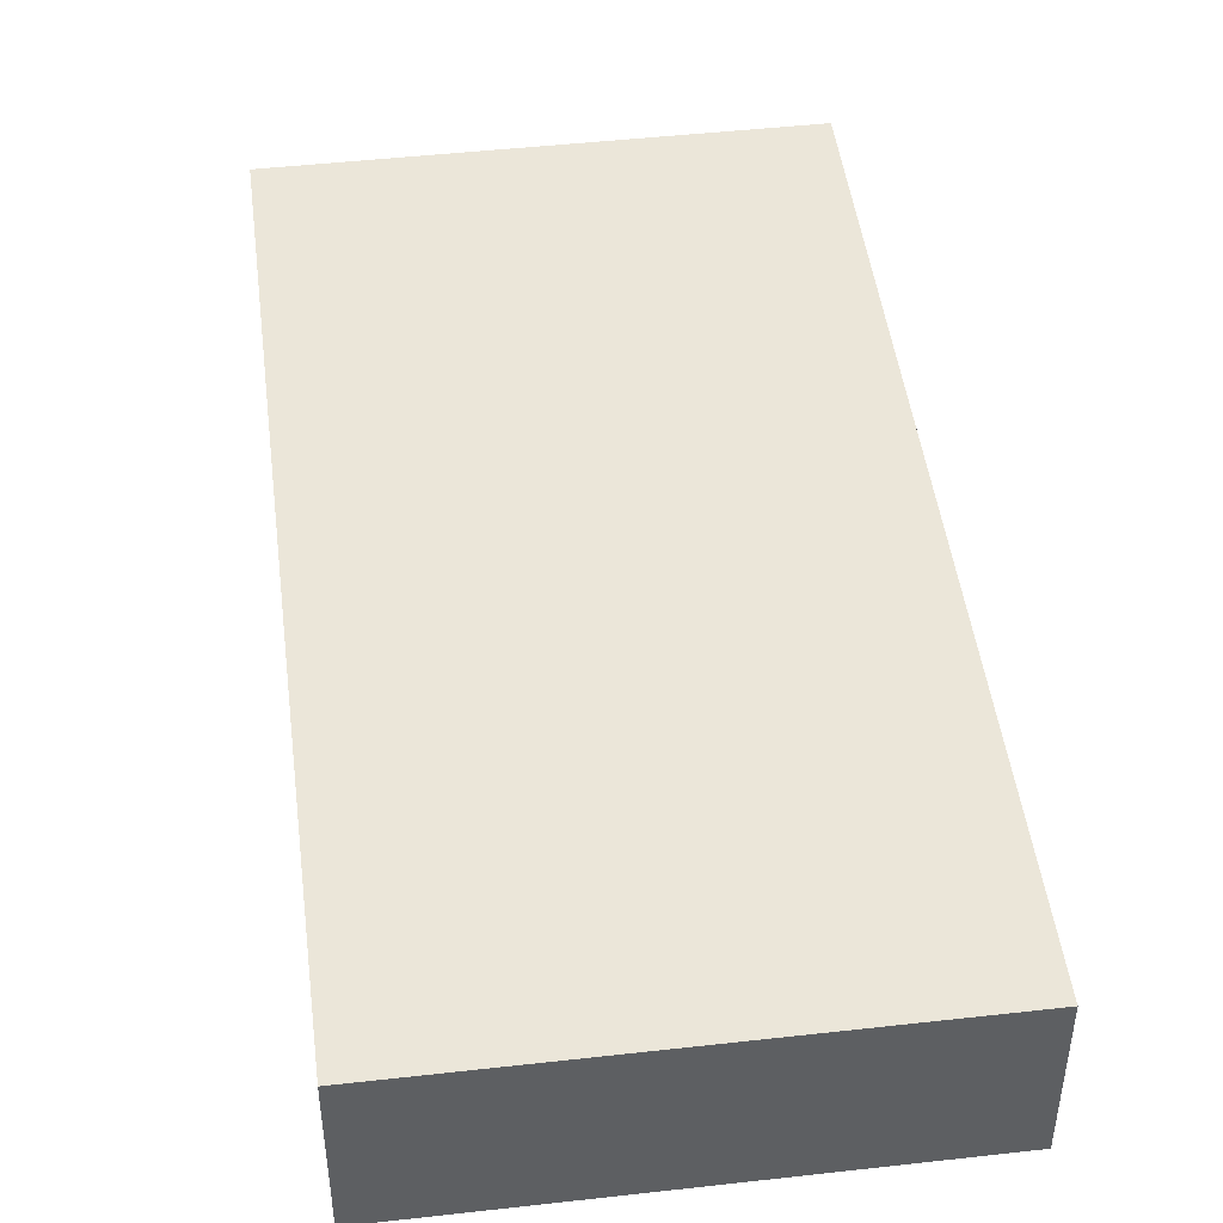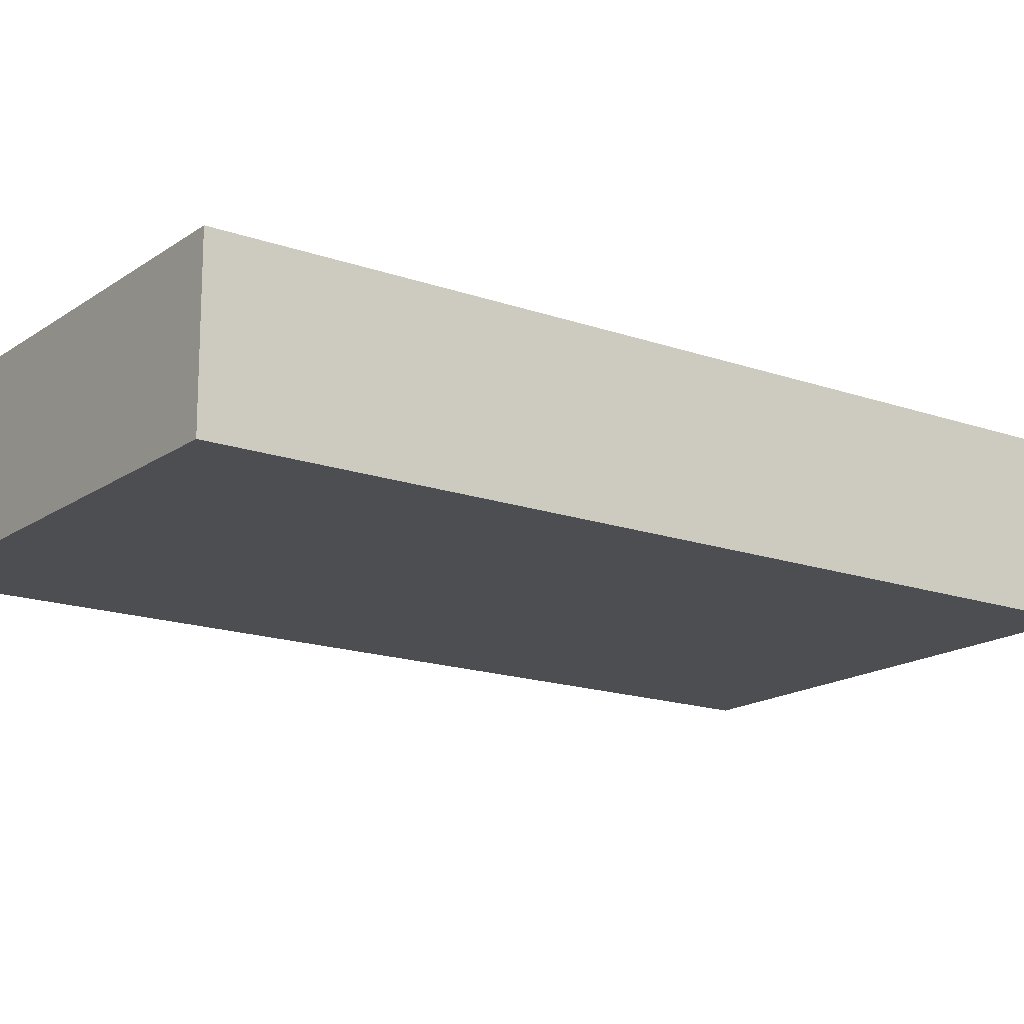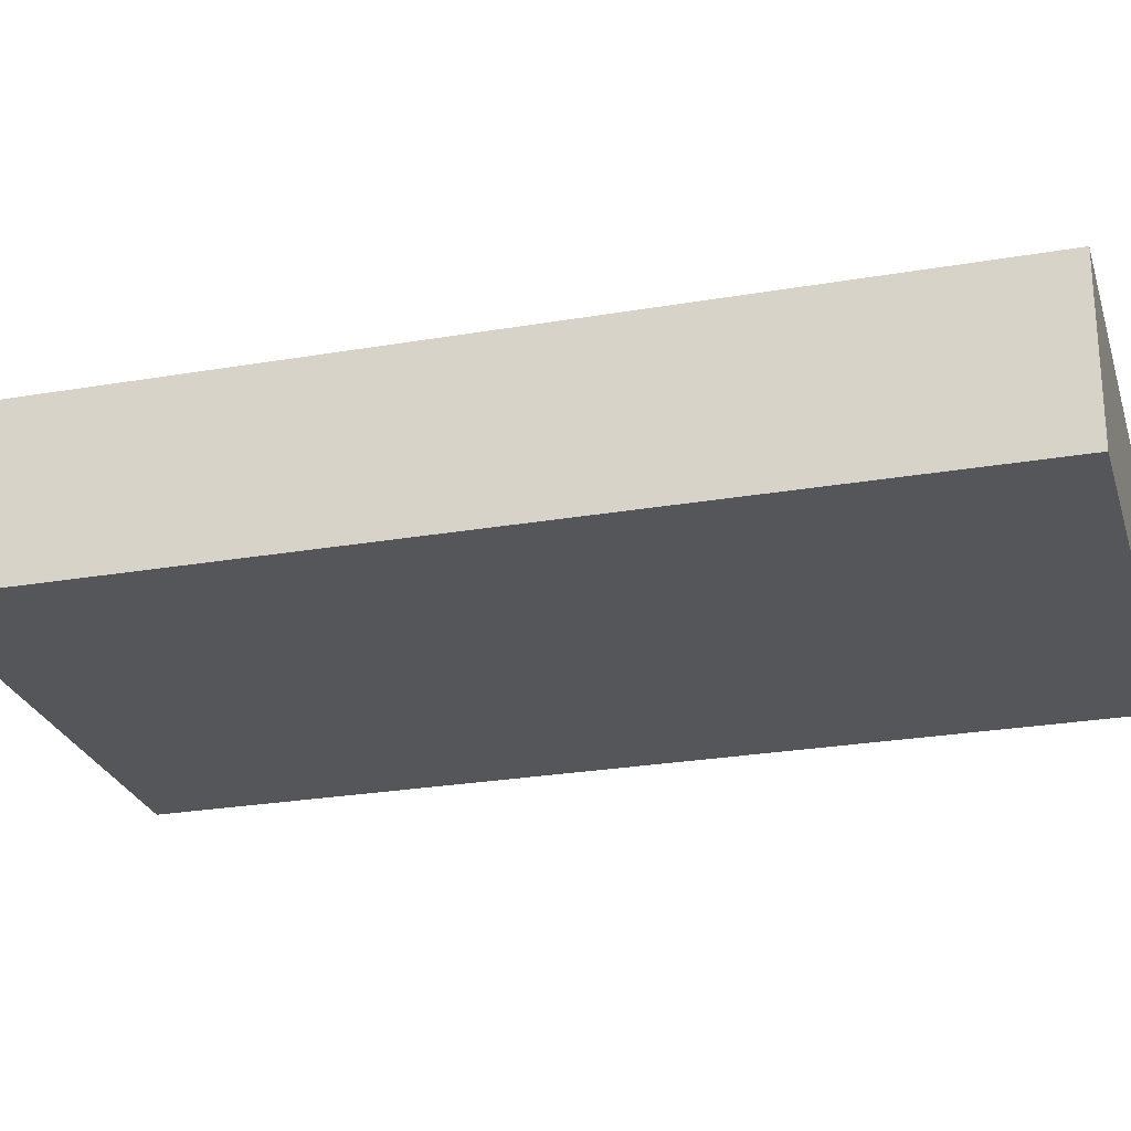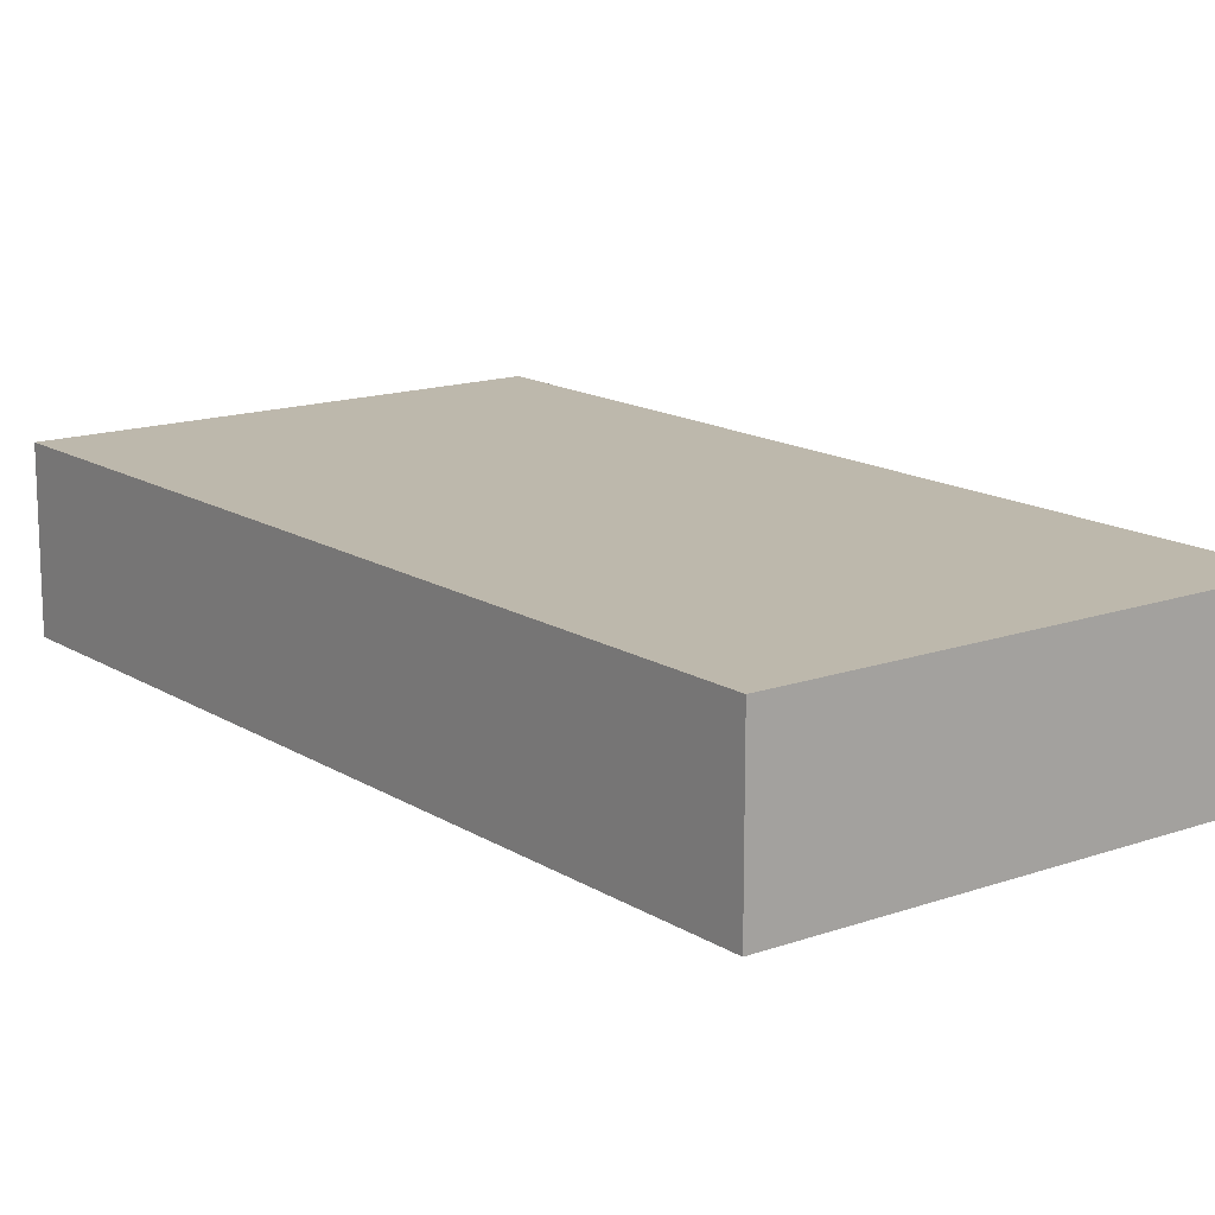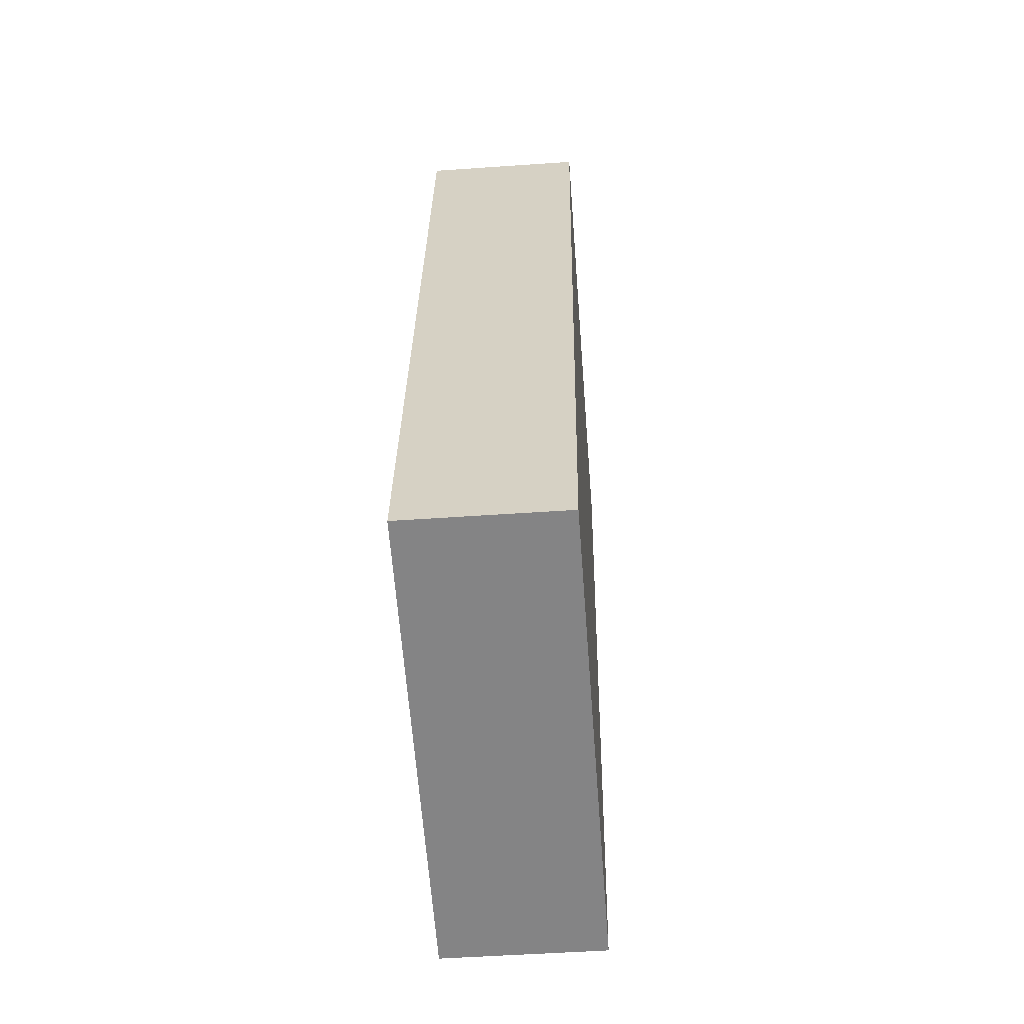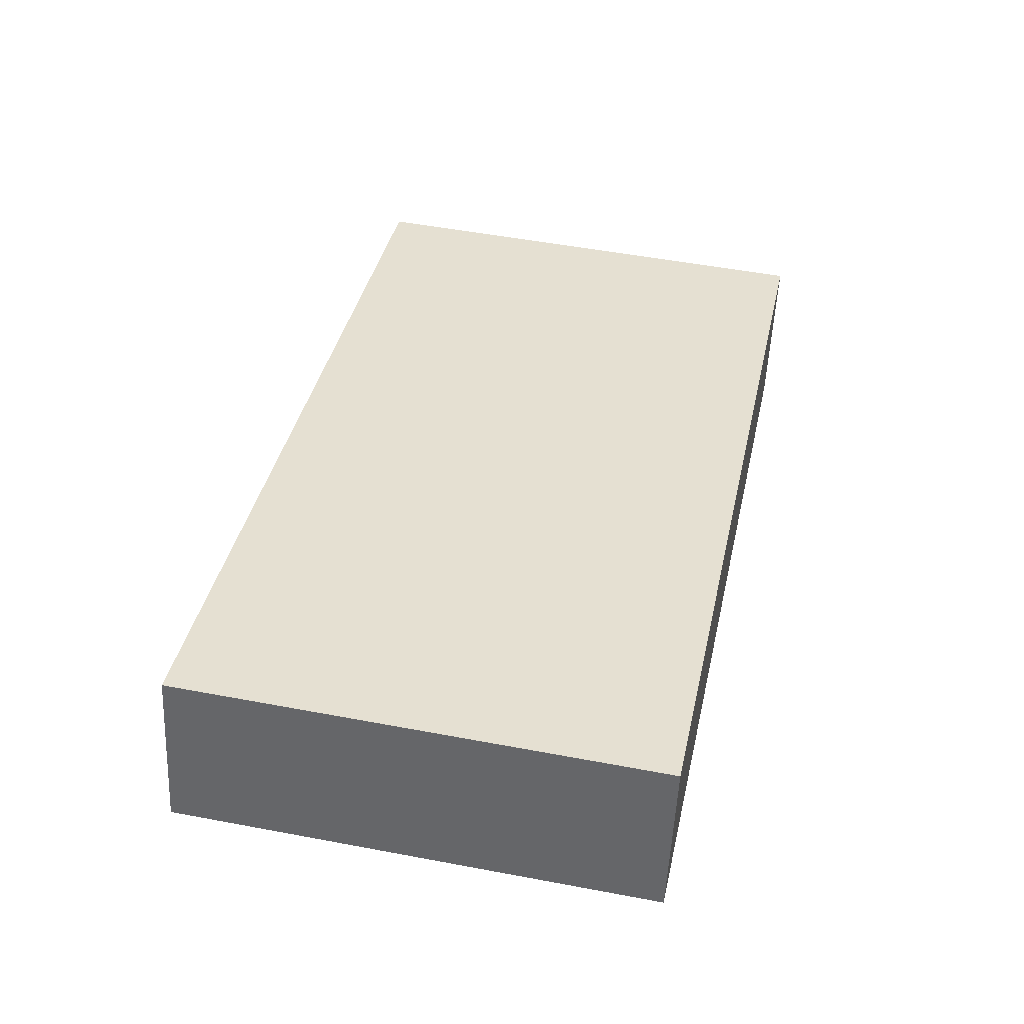
<metadata>
{"format":"obj","ext":"obj","renderer":"f3d","projection":"perspective","resolution":1024,"background":"white","views":[{"elev":47.2,"azim":-175.7,"up":"+Y"},{"elev":-16.5,"azim":-114.3,"up":"+Y"},{"elev":-25.5,"azim":117.0,"up":"+Y"},{"elev":14.9,"azim":154.3,"up":"+Y"},{"elev":-50.1,"azim":-85.6,"up":"+Z"},{"elev":-53.0,"azim":-2.7,"up":"+Z"}]}
</metadata>
<code>
v  0 0.968 5.927e-17
v  3.856 0.968 4.653
v  2.791 0.968 -0.57
v  1.064 0.968 5.222
v  3.856 -2.849e-16 4.653
v  2.791 3.49e-17 -0.57
v  0 0 0
v  1.064 -3.198e-16 5.222
g defaultobject
f 1 2 3
f 2 1 4
f 5 3 2
f 3 5 6
f 6 1 3
f 1 6 7
f 7 4 1
f 4 7 8
f 8 2 4
f 2 8 5
f 8 6 5
f 6 8 7

</code>
